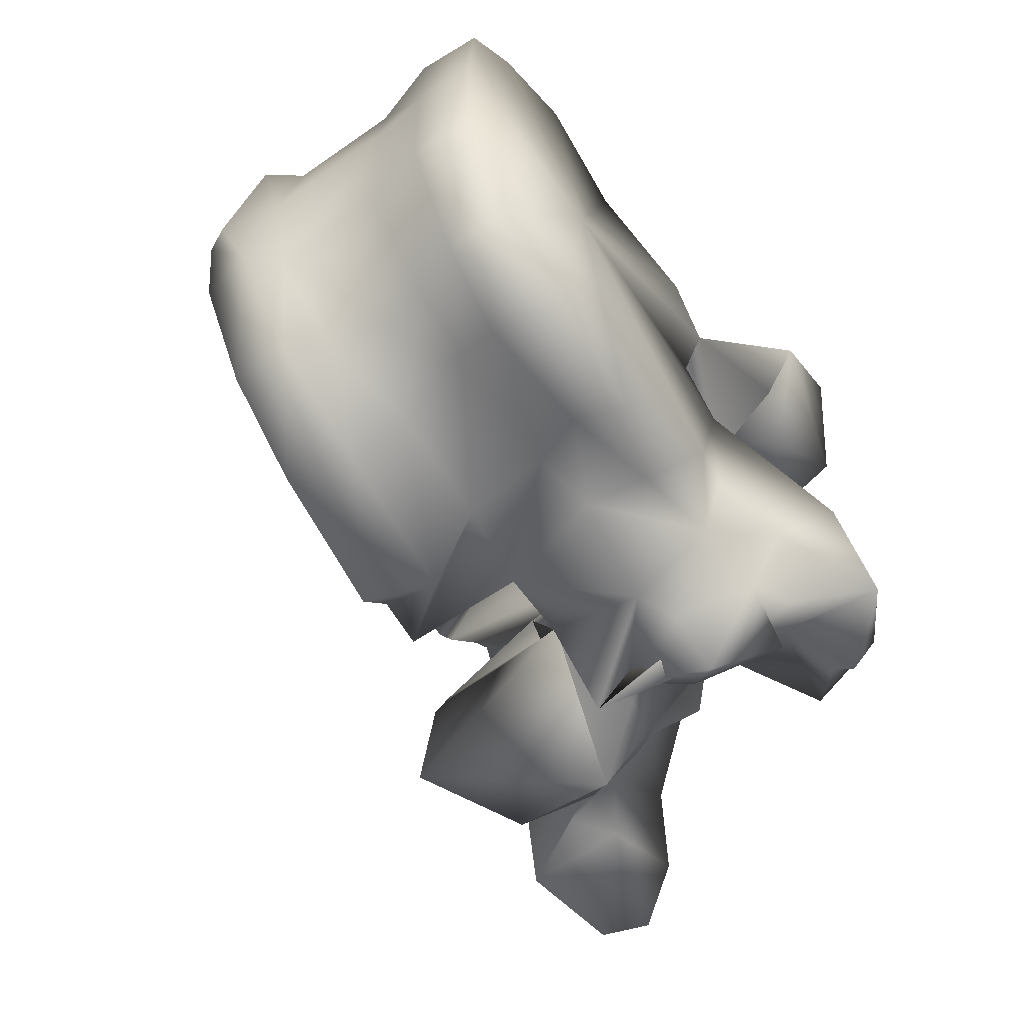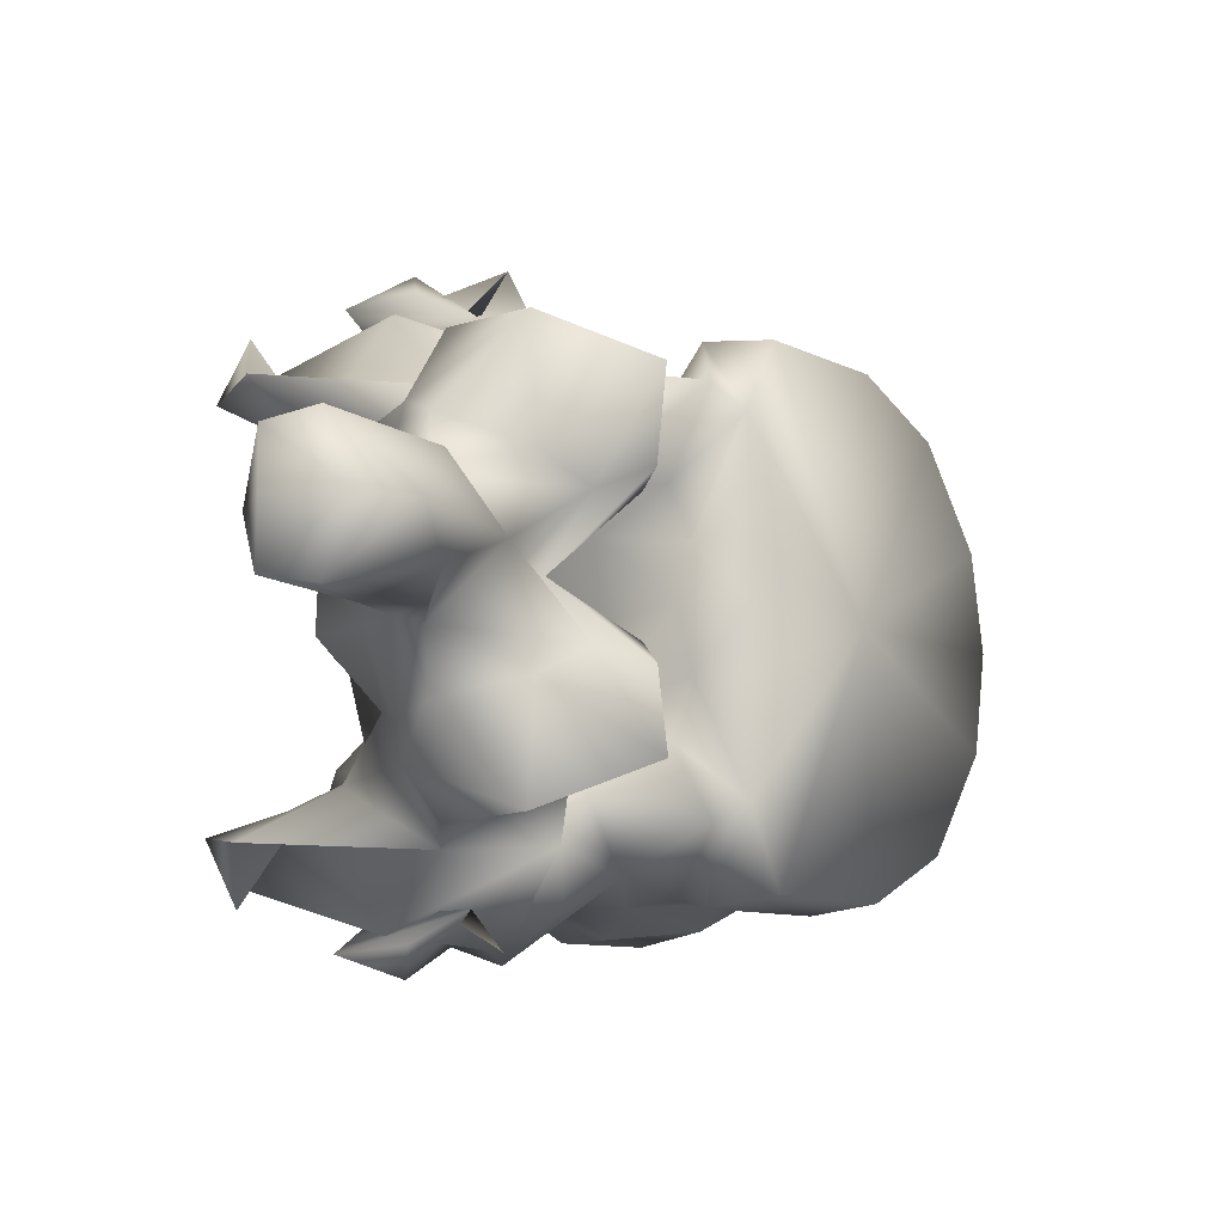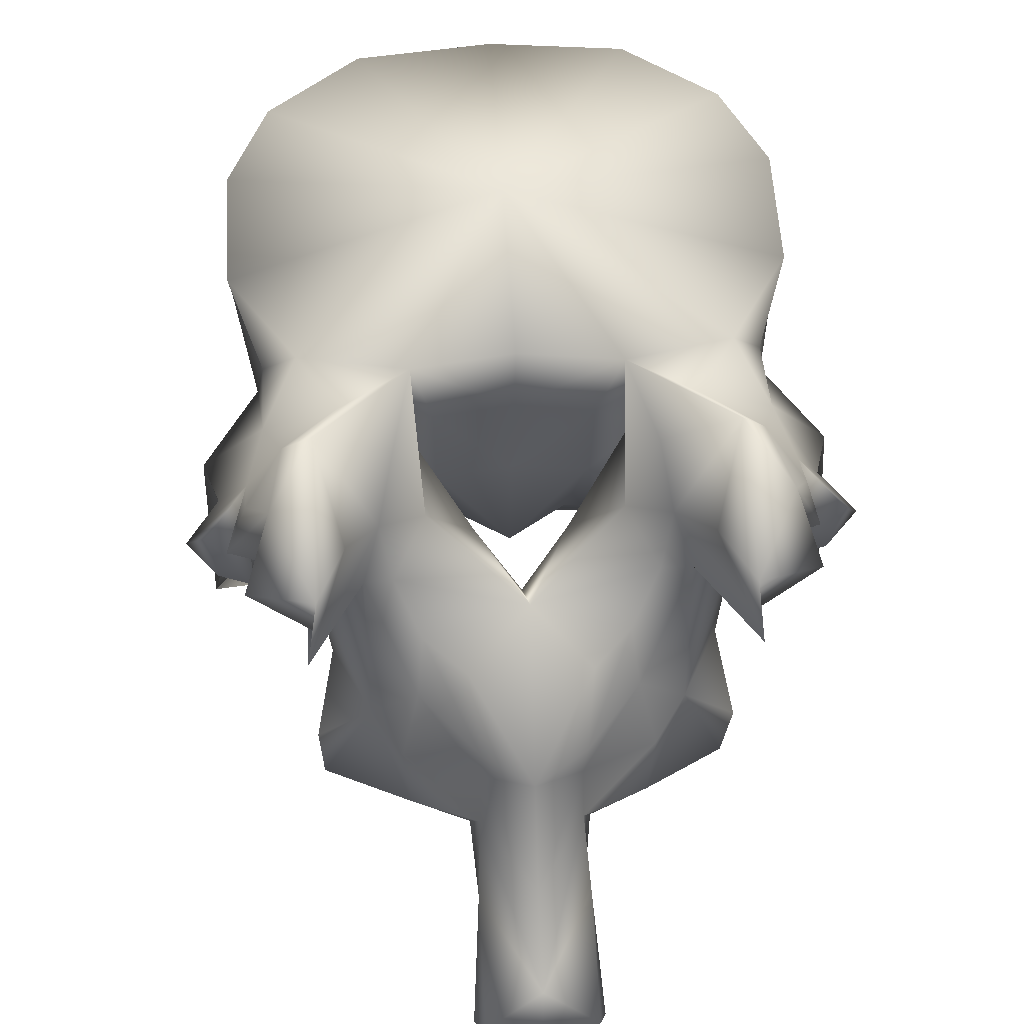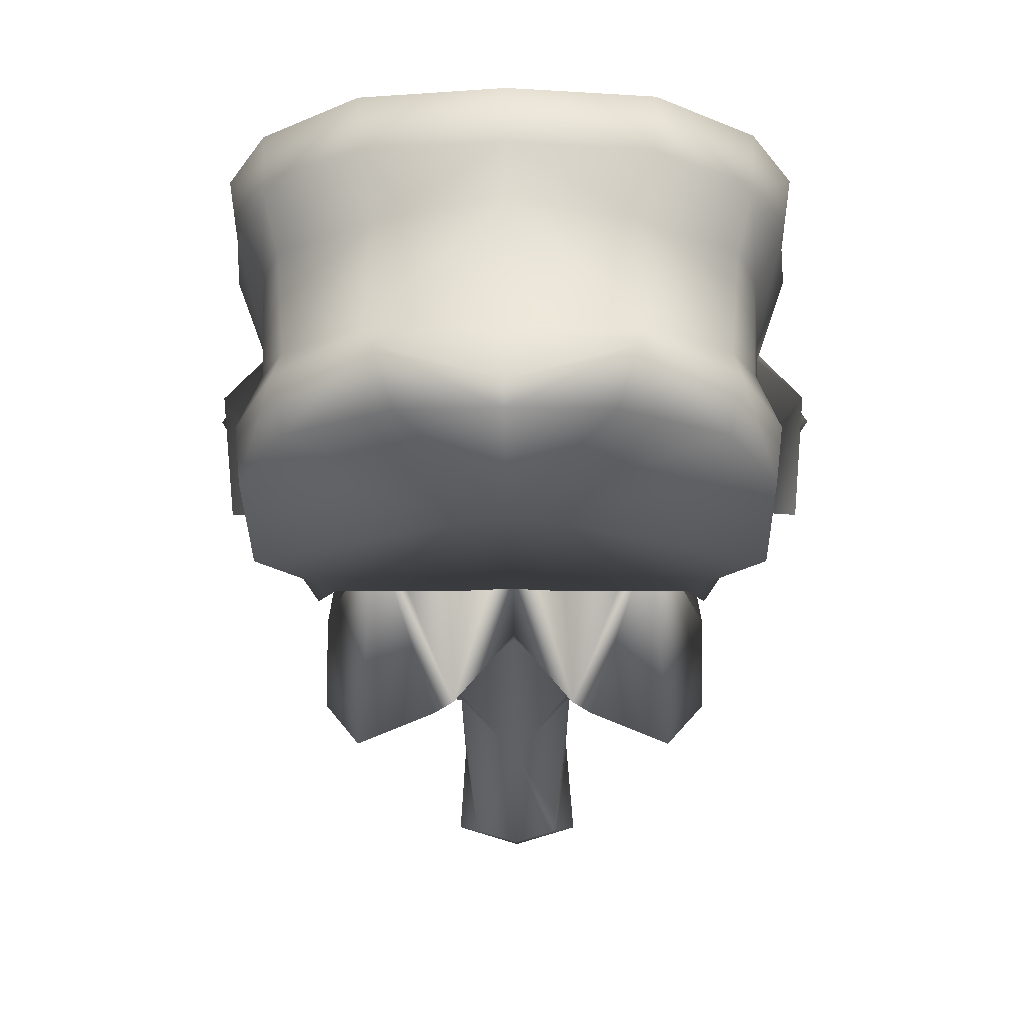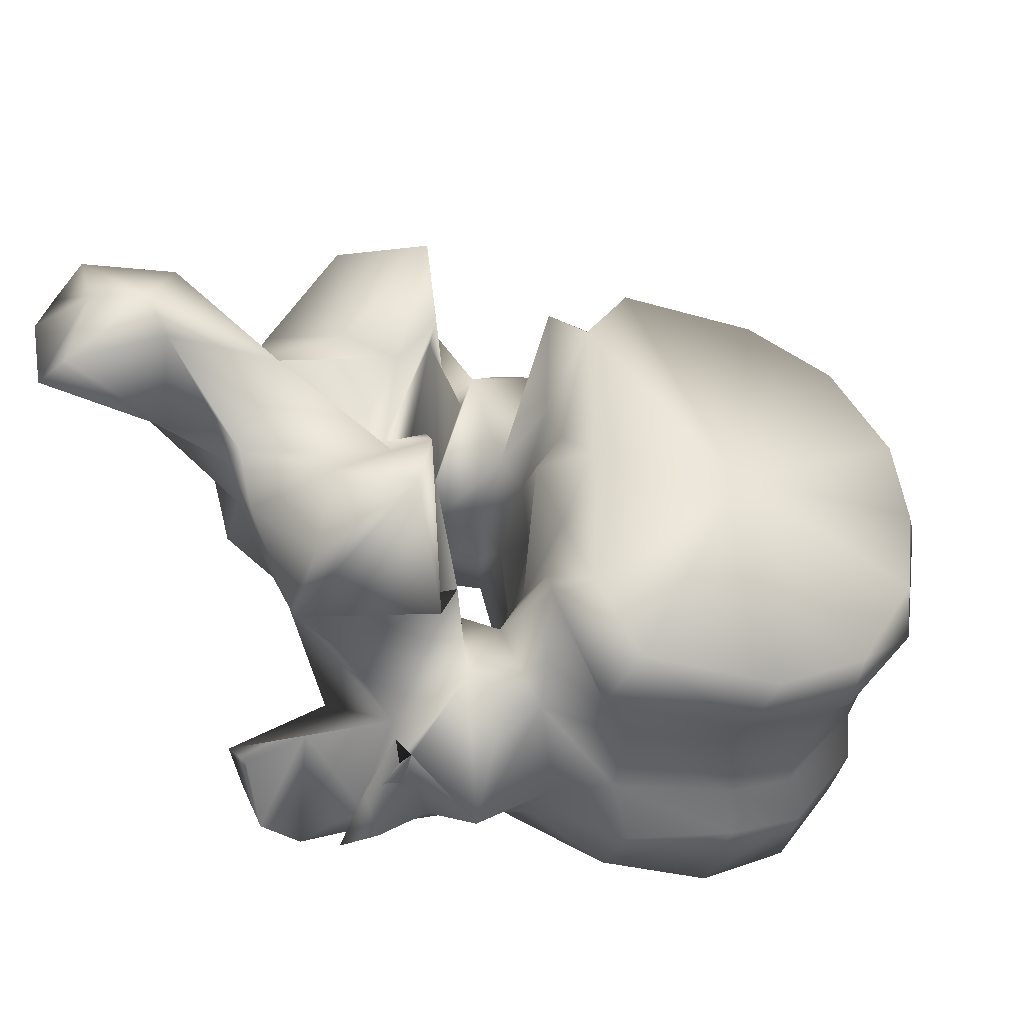
<metadata>
{"format":"obj","ext":"obj","renderer":"f3d","projection":"perspective","resolution":1024,"background":"white","views":[{"elev":-62.7,"azim":144.7,"up":"+Z"},{"elev":-10.6,"azim":-22.8,"up":"+Z"},{"elev":39.9,"azim":-94.3,"up":"+Y"},{"elev":-3.2,"azim":90.9,"up":"+Y"},{"elev":-41.4,"azim":8.4,"up":"+Z"}]}
</metadata>
<code>
v -0.03375 0.08975 2.5e-05
v -0.03465 0.08971 0.008244
v -0.0483 0.0828 3e-06
v -0.03501 0.09459 0.00989
v -0.03353 0.09181 2.7e-05
v -0.03465 0.08971 -0.008244
v -0.03501 0.09459 -0.00989
v -0.03928 0.0882 0.0168
v -0.04643 0.08509 0.02096
v -0.06039 0.07699 0.004957
v -0.06066 0.07722 3e-06
v -0.06089 0.07707 0.01459
v -0.05744 0.07941 0.02107
v -0.03928 0.0882 -0.0168
v -0.04643 0.08509 -0.02096
v -0.06039 0.07699 -0.004957
v -0.06089 0.07707 -0.01459
v -0.05744 0.07941 -0.02107
v -0.03623 0.09633 2.7e-05
v -0.03784 0.09617 0.01059
v -0.04089 0.0929 0.01785
v -0.03784 0.09617 -0.01059
v -0.04089 0.0929 -0.01785
v -0.0497 0.08974 0.02168
v -0.06384 0.08049 0.005102
v -0.06584 0.07856 3e-06
v -0.06384 0.08049 -0.005102
v -0.0611 0.0844 0.02183
v -0.06427 0.07626 0.01639
v -0.06532 0.08166 0.009696
v -0.0497 0.08974 -0.02168
v -0.06427 0.07626 -0.01639
v -0.0611 0.0844 -0.02183
v -0.06532 0.08166 -0.009696
v -0.03975 0.1064 3e-05
v -0.04074 0.1047 0.01022
v -0.04411 0.09499 0.0174
v -0.04074 0.1047 -0.01022
v -0.04411 0.09499 -0.0174
v -0.05164 0.09411 0.01972
v -0.06842 0.08822 0.006542
v -0.06794 0.08843 5e-06
v -0.06842 0.08822 -0.006542
v -0.06007 0.09095 0.02066
v -0.06675 0.08722 0.01954
v -0.07048 0.08813 0.01001
v -0.05164 0.09411 -0.01972
v -0.06675 0.08722 -0.01954
v -0.06007 0.09095 -0.02066
v -0.07048 0.08813 -0.01001
v -0.04066 0.1107 3.1e-05
v -0.04113 0.1101 0.0113
v -0.04676 0.1032 0.01807
v -0.04113 0.1101 -0.0113
v -0.04676 0.1032 -0.01807
v -0.0517 0.1015 0.01981
v -0.07184 0.09725 0.00676
v -0.07397 0.09699 0.01046
v -0.07116 0.09763 8e-06
v -0.07184 0.09725 -0.00676
v -0.07397 0.09699 -0.01046
v -0.0619 0.09776 0.02081
v -0.067 0.09707 0.02121
v -0.07267 0.08456 0.0176
v -0.07088 0.08854 0.02158
v -0.07344 0.09454 0.0258
v -0.07892 0.09079 0.00384
v -0.0517 0.1015 -0.01981
v -0.067 0.09707 -0.02121
v -0.0619 0.09776 -0.02081
v -0.07088 0.08854 -0.02158
v -0.07267 0.08456 -0.0176
v -0.07344 0.09454 -0.0258
v -0.07892 0.09079 -0.00384
v -0.04241 0.1153 3.2e-05
v -0.04316 0.1147 0.01151
v -0.04618 0.1078 0.01913
v -0.04316 0.1147 -0.01151
v -0.04618 0.1078 -0.01913
v -0.05211 0.105 0.0219
v -0.07498 0.1046 0.008618
v -0.07512 0.1025 0.01123
v -0.073 0.1042 9e-06
v -0.07498 0.1046 -0.008618
v -0.07512 0.1025 -0.01123
v -0.06124 0.103 0.02296
v -0.06958 0.1013 0.0205
v -0.07631 0.1003 0.02055
v -0.08337 0.0935 0.02382
v -0.08013 0.08974 0.0177
v -0.07722 0.08428 0.02547
v -0.07308 0.08109 0.01085
v -0.07768 0.0942 0.0245
v -0.07901 0.08617 0.02227
v -0.07971 0.08476 4e-06
v -0.0735 0.06749 0.005268
v -0.08832 0.09076 5e-06
v -0.08321 0.09624 0.007949
v -0.05211 0.105 -0.0219
v -0.06958 0.1013 -0.0205
v -0.06124 0.103 -0.02296
v -0.07631 0.1003 -0.02055
v -0.08013 0.08974 -0.0177
v -0.08337 0.0935 -0.02382
v -0.07722 0.08428 -0.02547
v -0.07308 0.08109 -0.01085
v -0.07901 0.08617 -0.02227
v -0.07768 0.0942 -0.0245
v -0.0735 0.06749 -0.005268
v -0.08321 0.09624 -0.007949
v -0.05772 0.11 1e-05
v -0.04809 0.1127 0.01939
v -0.05511 0.1104 0.02296
v -0.04809 0.1127 -0.01939
v -0.05511 0.1104 -0.02296
v -0.06392 0.1062 0.0231
v -0.08521 0.1061 0.01648
v -0.07667 0.1023 0.01453
v -0.08405 0.1034 0.01036
v -0.07292 0.1048 0.01763
v -0.07667 0.1023 -0.01453
v -0.08521 0.1061 -0.01648
v -0.08405 0.1034 -0.01036
v -0.07292 0.1048 -0.01763
v -0.08185 0.09905 0.02187
v -0.08195 0.1026 0.01894
v -0.09117 0.1038 0.01984
v -0.08909 0.09474 0.01462
v -0.08527 0.09962 0.02191
v -0.08712 0.07876 0.01302
v -0.08296 0.08197 0.01594
v -0.09514 0.09188 0.01756
v -0.08693 0.09279 0.01306
v -0.07467 0.08235 0.01236
v -0.08545 0.07467 0.01756
v -0.08161 0.09316 0.0271
v -0.08245 0.09032 0.02471
v -0.08591 0.09725 0.02506
v -0.07838 0.07343 3e-06
v -0.07283 0.06654 0.006903
v -0.09403 0.07601 4e-06
v -0.08977 0.08488 0.005106
v -0.08557 0.08518 0.008549
v -0.0854 0.09149 0.01071
v -0.08977 0.08488 -0.005106
v -0.08557 0.08518 -0.008549
v -0.0854 0.09149 -0.01071
v -0.08446 0.09638 0.01169
v -0.06392 0.1062 -0.0231
v -0.08185 0.09905 -0.02187
v -0.08195 0.1026 -0.01894
v -0.08296 0.08197 -0.01594
v -0.08712 0.07876 -0.01302
v -0.08909 0.09474 -0.01462
v -0.09514 0.09188 -0.01756
v -0.08693 0.09279 -0.01306
v -0.09117 0.1038 -0.01984
v -0.08527 0.09962 -0.02191
v -0.07467 0.08235 -0.01236
v -0.08545 0.07467 -0.01756
v -0.08245 0.09032 -0.02471
v -0.08161 0.09316 -0.0271
v -0.08591 0.09725 -0.02506
v -0.07283 0.06654 -0.006903
v -0.08446 0.09638 -0.01169
v -0.09562 0.09862 0.01663
v -0.08941 0.09858 0.01434
v -0.09562 0.09862 -0.01663
v -0.08941 0.09858 -0.01434
v -0.09332 0.09775 0.02199
v -0.09431 0.09477 0.01709
v -0.08869 0.07501 0.01057
v -0.08844 0.06922 0.01
v -0.08205 0.06694 0.01731
v -0.08772 0.08093 0.009115
v -0.07327 0.06382 0.01372
v -0.07657 0.06888 0.005489
v -0.08089 0.07299 1e-06
v -0.07657 0.06888 -0.005489
v -0.09325 0.07913 0.004312
v -0.09789 0.06756 -1.6e-05
v -0.09128 0.07467 0.004195
v -0.09325 0.07913 -0.004312
v -0.09128 0.07467 -0.004195
v -0.08772 0.08093 -0.009115
v -0.08844 0.06922 -0.01
v -0.08869 0.07501 -0.01057
v -0.08205 0.06694 -0.01731
v -0.09332 0.09775 -0.02199
v -0.09431 0.09477 -0.01709
v -0.07327 0.06382 -0.01372
v -0.09111 0.06911 0.004376
v -0.0893 0.0673 0.00513
v -0.08117 0.0679 0.007867
v -0.08522 0.06244 0
v -0.08117 0.0679 -0.007867
v -0.0893 0.0673 -0.00513
v -0.1034 0.06146 -2.1e-05
v -0.09111 0.06911 -0.004376
v -0.0949 0.06401 0.004761
v -0.09061 0.06283 0.004779
v -0.09239 0.05479 0.003711
v -0.0941 0.05349 -3e-06
v -0.09239 0.05479 -0.003711
v -0.09061 0.06283 -0.004779
v -0.1037 0.0574 0.004814
v -0.1041 0.05564 -2.3e-05
v -0.0949 0.06401 -0.004761
v -0.1037 0.0574 -0.004814
v -0.1005 0.05444 0.005606
v -0.09873 0.05291 -2.1e-05
v -0.1005 0.05444 -0.005606
f 1 2 3
f 4 2 1
f 4 1 5
f 3 6 1
f 1 6 7
f 5 1 7
f 2 8 3
f 8 2 4
f 8 9 3
f 10 11 3
f 3 12 10
f 13 12 3
f 3 9 13
f 3 14 6
f 3 15 14
f 3 11 16
f 16 17 3
f 3 17 18
f 18 15 3
f 19 20 4
f 19 4 5
f 21 4 20
f 8 4 21
f 5 7 19
f 7 6 14
f 7 22 19
f 22 7 23
f 23 7 14
f 9 8 21
f 9 21 24
f 13 9 24
f 11 10 25
f 12 25 10
f 11 25 26
f 27 16 11
f 26 27 11
f 28 29 12
f 28 12 13
f 12 29 30
f 12 30 25
f 13 24 28
f 23 14 15
f 31 23 15
f 31 15 18
f 16 27 17
f 17 32 33
f 18 17 33
f 34 32 17
f 27 34 17
f 33 31 18
f 35 20 19
f 19 22 35
f 35 36 20
f 37 20 36
f 21 20 37
f 24 21 37
f 22 38 35
f 38 22 39
f 39 22 23
f 39 23 31
f 24 37 40
f 28 24 40
f 41 26 25
f 41 25 30
f 26 41 42
f 42 43 26
f 27 26 43
f 34 27 43
f 28 40 44
f 44 29 28
f 44 45 29
f 30 29 46
f 29 45 46
f 41 30 46
f 47 39 31
f 47 31 33
f 32 48 49
f 33 32 49
f 50 32 34
f 50 48 32
f 49 47 33
f 50 34 43
f 51 36 35
f 35 38 51
f 51 52 36
f 53 36 52
f 37 36 53
f 40 37 53
f 38 54 51
f 54 38 55
f 55 38 39
f 55 39 47
f 40 53 56
f 44 40 56
f 42 41 57
f 41 58 57
f 41 46 58
f 42 57 59
f 60 43 42
f 59 60 42
f 60 61 43
f 61 50 43
f 44 56 62
f 62 45 44
f 62 63 45
f 64 45 65
f 66 65 45
f 66 45 63
f 45 64 46
f 58 46 67
f 67 46 64
f 68 55 47
f 68 47 49
f 48 69 70
f 49 48 70
f 71 48 72
f 48 71 73
f 69 48 73
f 50 72 48
f 70 68 49
f 74 50 61
f 72 50 74
f 75 52 51
f 51 54 75
f 75 76 52
f 77 52 76
f 53 52 77
f 56 53 77
f 54 78 75
f 78 54 79
f 79 54 55
f 79 55 68
f 56 77 80
f 62 56 80
f 59 57 81
f 57 58 82
f 57 82 81
f 67 82 58
f 59 81 83
f 84 60 59
f 83 84 59
f 85 61 60
f 84 85 60
f 61 85 74
f 62 80 86
f 86 63 62
f 86 87 63
f 88 66 63
f 88 63 87
f 89 90 64
f 89 64 91
f 64 65 66
f 64 66 91
f 64 90 92
f 64 92 67
f 66 93 94
f 66 94 91
f 88 93 66
f 95 67 96
f 67 95 97
f 67 97 98
f 92 96 67
f 67 98 82
f 99 79 68
f 99 68 70
f 69 100 101
f 70 69 101
f 69 73 102
f 100 69 102
f 101 99 70
f 73 71 72
f 72 103 104
f 105 72 104
f 105 73 72
f 106 103 72
f 74 106 72
f 107 108 73
f 105 107 73
f 73 108 102
f 109 74 95
f 97 95 74
f 110 97 74
f 74 109 106
f 85 110 74
f 76 75 111
f 111 75 78
f 77 76 112
f 112 76 111
f 113 80 77
f 113 77 112
f 114 78 79
f 111 78 114
f 79 99 115
f 114 79 115
f 116 86 80
f 116 80 113
f 117 118 81
f 81 119 117
f 81 98 119
f 98 81 82
f 83 81 111
f 81 120 111
f 118 120 81
f 111 84 83
f 84 121 122
f 122 123 84
f 123 110 84
f 85 84 110
f 111 124 84
f 84 124 121
f 116 87 86
f 120 88 87
f 116 120 87
f 120 118 88
f 88 125 93
f 125 88 126
f 126 88 118
f 127 128 89
f 128 90 89
f 89 91 125
f 129 89 125
f 127 89 129
f 130 131 90
f 128 132 90
f 90 131 92
f 90 133 130
f 90 132 133
f 91 94 125
f 96 92 134
f 135 134 92
f 135 92 131
f 125 136 93
f 136 94 93
f 136 137 94
f 137 138 94
f 94 138 125
f 95 96 139
f 139 109 95
f 139 96 140
f 96 134 140
f 141 142 97
f 97 142 143
f 97 143 144
f 144 98 97
f 97 145 141
f 146 145 97
f 147 146 97
f 97 110 147
f 144 148 98
f 98 148 119
f 99 101 149
f 115 99 149
f 101 100 149
f 100 102 124
f 100 124 149
f 102 121 124
f 108 150 102
f 151 102 150
f 121 102 151
f 103 152 153
f 104 103 154
f 103 155 154
f 106 152 103
f 153 156 103
f 156 155 103
f 104 154 157
f 150 105 104
f 150 104 158
f 158 104 157
f 150 107 105
f 159 106 109
f 106 159 160
f 152 106 160
f 107 161 162
f 108 107 162
f 107 163 161
f 150 163 107
f 108 162 150
f 164 109 139
f 164 159 109
f 110 165 147
f 123 165 110
f 113 112 111
f 116 113 111
f 120 116 111
f 111 114 115
f 111 115 149
f 111 149 124
f 118 117 126
f 127 126 117
f 166 127 117
f 166 117 167
f 117 148 167
f 148 117 119
f 151 122 121
f 122 151 157
f 122 157 168
f 169 122 168
f 169 165 122
f 123 122 165
f 125 138 136
f 125 126 129
f 127 129 126
f 127 170 128
f 170 127 166
f 128 170 171
f 132 128 171
f 135 131 130
f 130 172 173
f 130 173 174
f 130 174 135
f 172 130 175
f 133 175 130
f 132 171 166
f 132 166 167
f 148 133 132
f 148 132 167
f 144 133 148
f 175 133 143
f 143 133 144
f 135 176 134
f 134 176 140
f 135 174 176
f 136 138 137
f 139 140 177
f 139 177 178
f 179 164 139
f 178 179 139
f 140 176 177
f 180 142 141
f 141 181 182
f 141 182 180
f 141 145 183
f 184 181 141
f 183 184 141
f 180 143 142
f 180 175 143
f 145 146 183
f 146 185 183
f 146 156 185
f 147 156 146
f 165 156 147
f 162 163 150
f 158 151 150
f 151 158 157
f 153 152 160
f 186 187 153
f 188 186 153
f 160 188 153
f 185 153 187
f 153 185 156
f 154 189 157
f 190 189 154
f 190 154 155
f 168 190 155
f 169 168 155
f 155 156 165
f 169 155 165
f 168 157 189
f 159 191 160
f 164 191 159
f 191 188 160
f 161 163 162
f 179 191 164
f 170 166 171
f 190 168 189
f 182 172 175
f 192 173 172
f 192 172 182
f 193 194 173
f 193 173 192
f 194 174 173
f 194 176 174
f 182 175 180
f 177 176 194
f 177 194 193
f 177 193 195
f 178 177 195
f 195 179 178
f 196 191 179
f 197 196 179
f 195 197 179
f 181 198 192
f 181 192 182
f 199 198 181
f 184 199 181
f 183 185 184
f 185 187 184
f 184 187 199
f 187 186 199
f 186 196 197
f 199 186 197
f 186 188 196
f 188 191 196
f 198 200 192
f 201 193 192
f 201 192 200
f 202 195 193
f 202 193 201
f 195 202 203
f 203 204 195
f 197 195 204
f 199 197 205
f 205 197 204
f 198 206 200
f 207 206 198
f 208 209 198
f 199 208 198
f 198 209 207
f 208 199 205
f 202 201 200
f 202 200 210
f 206 210 200
f 203 202 210
f 203 210 211
f 212 204 203
f 211 212 203
f 208 205 204
f 212 208 204
f 211 210 206
f 211 206 207
f 207 209 211
f 208 212 209
f 209 212 211

</code>
